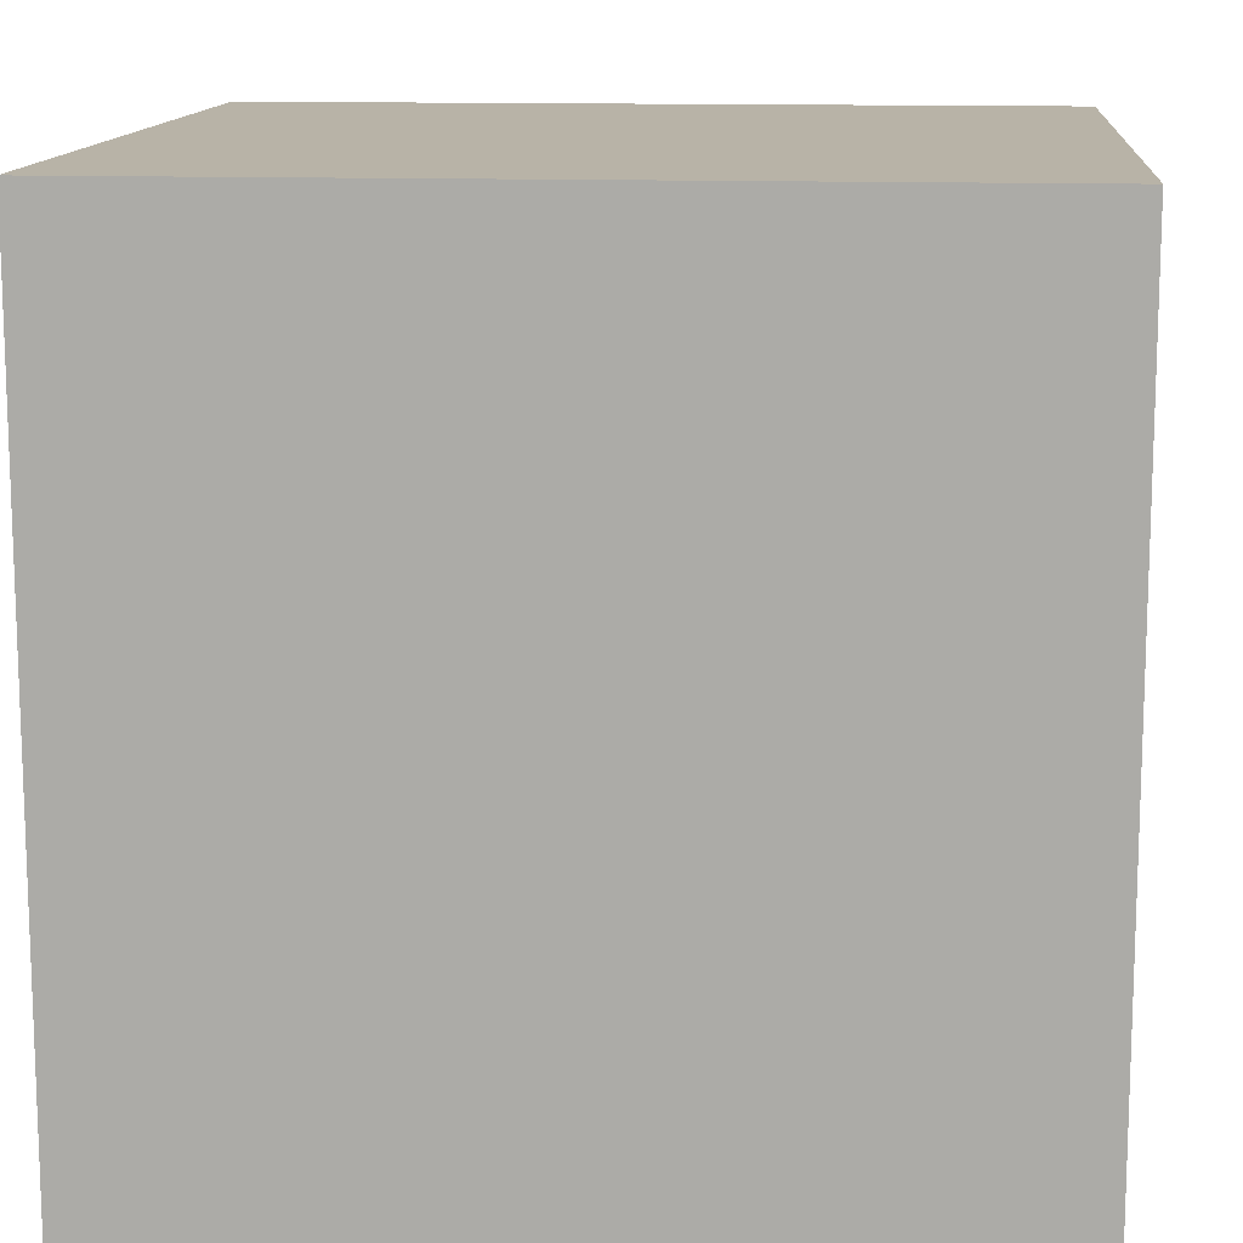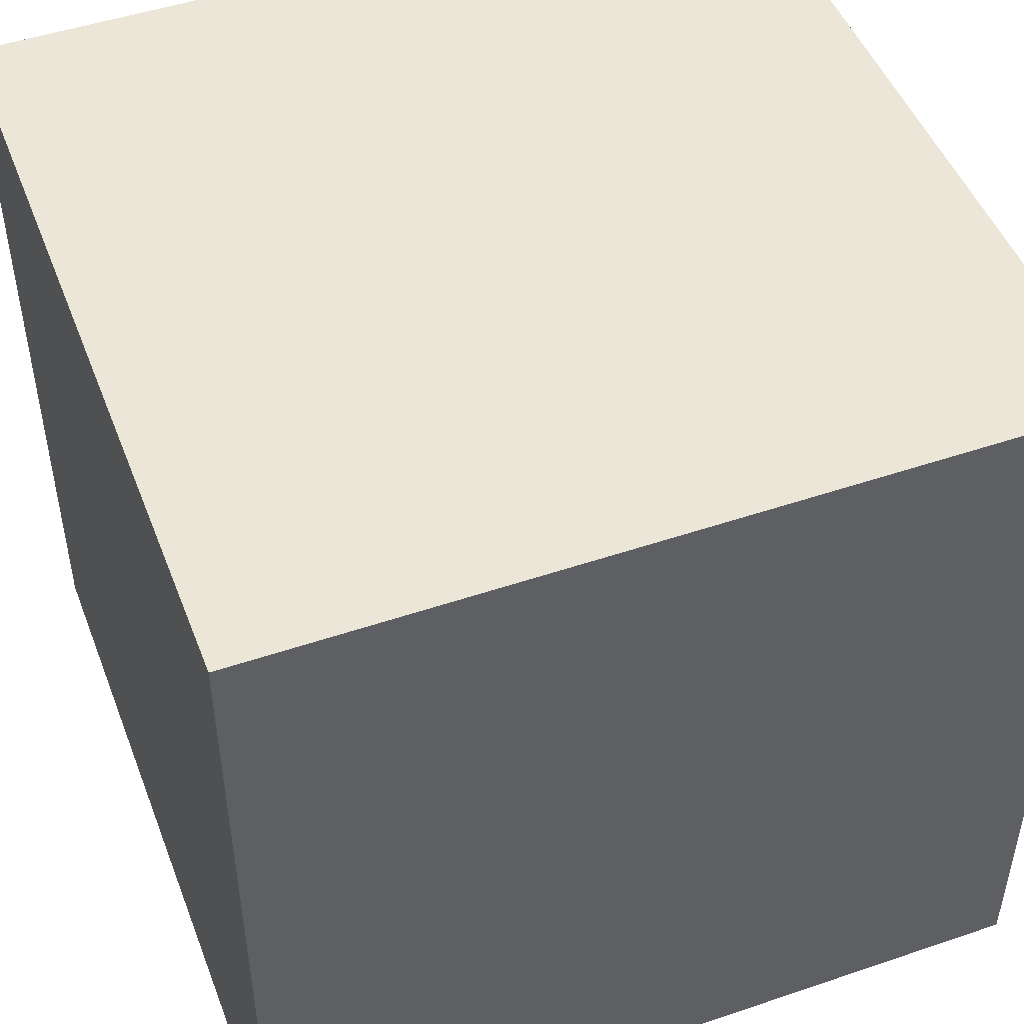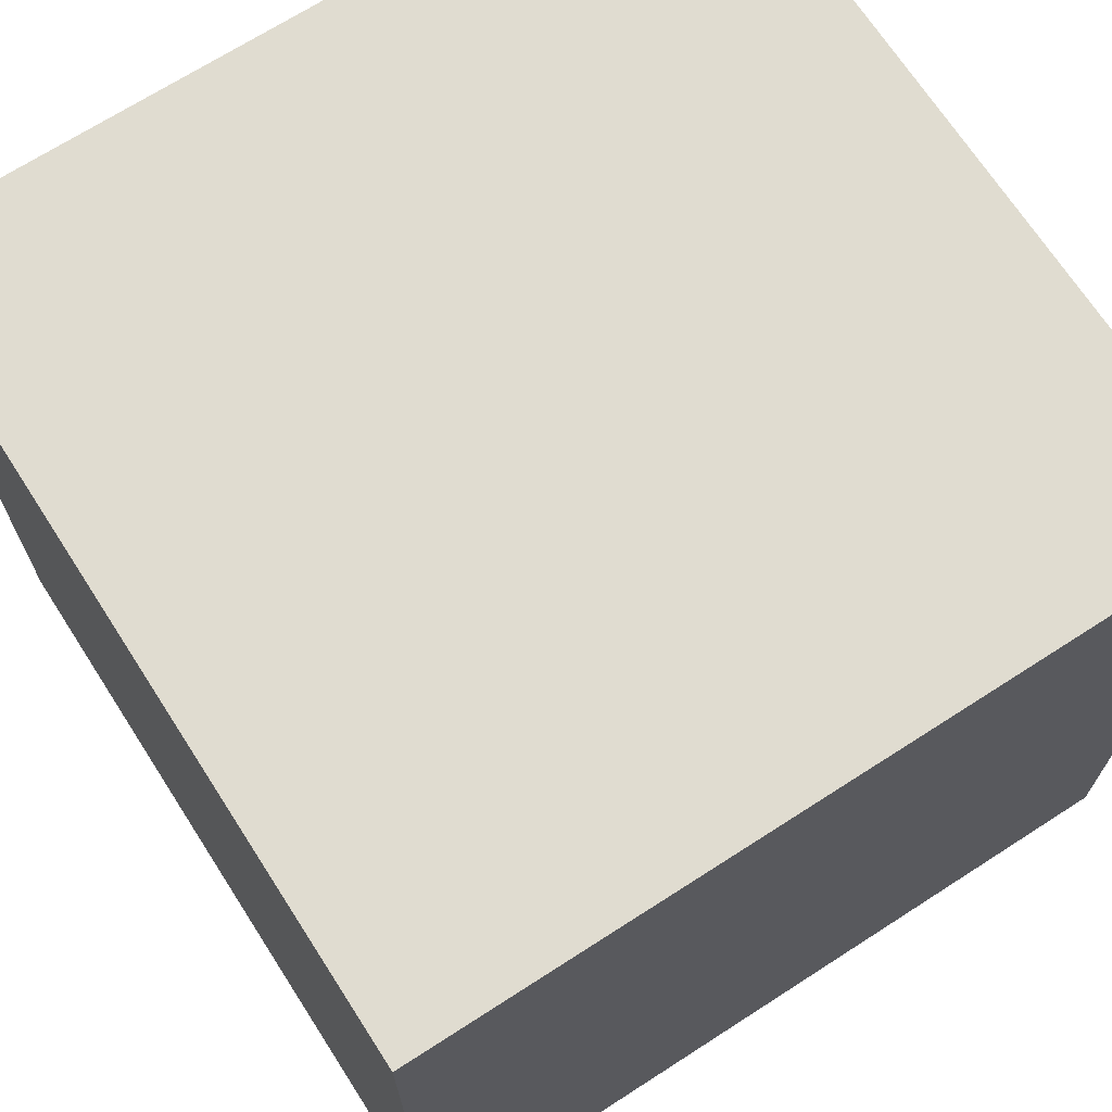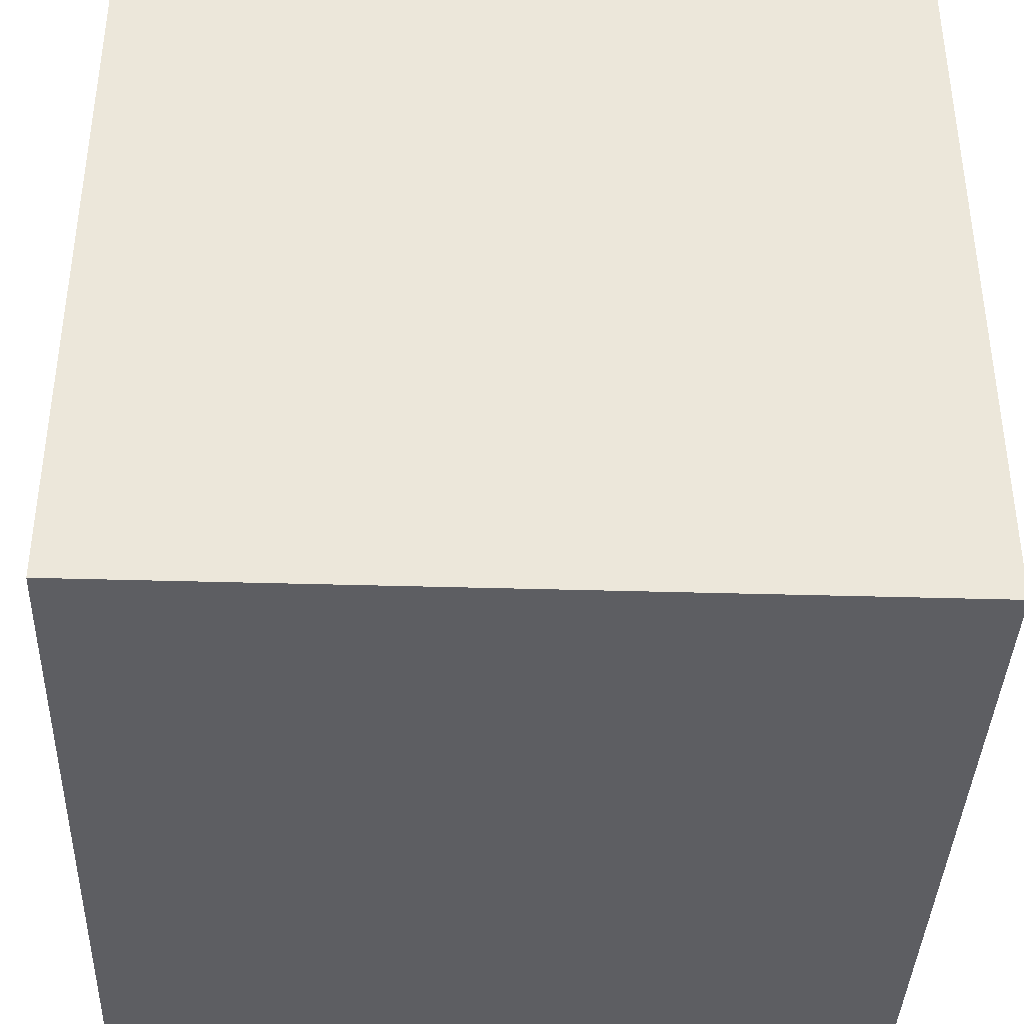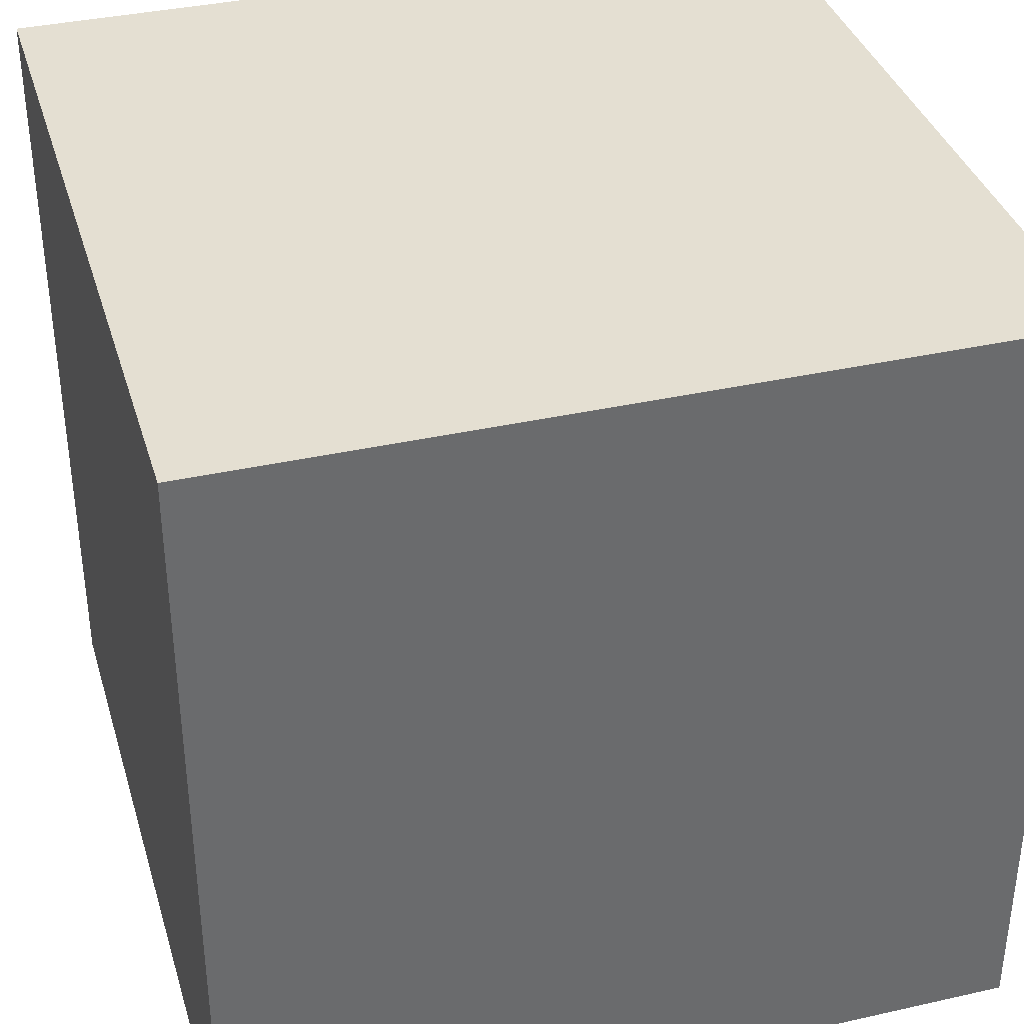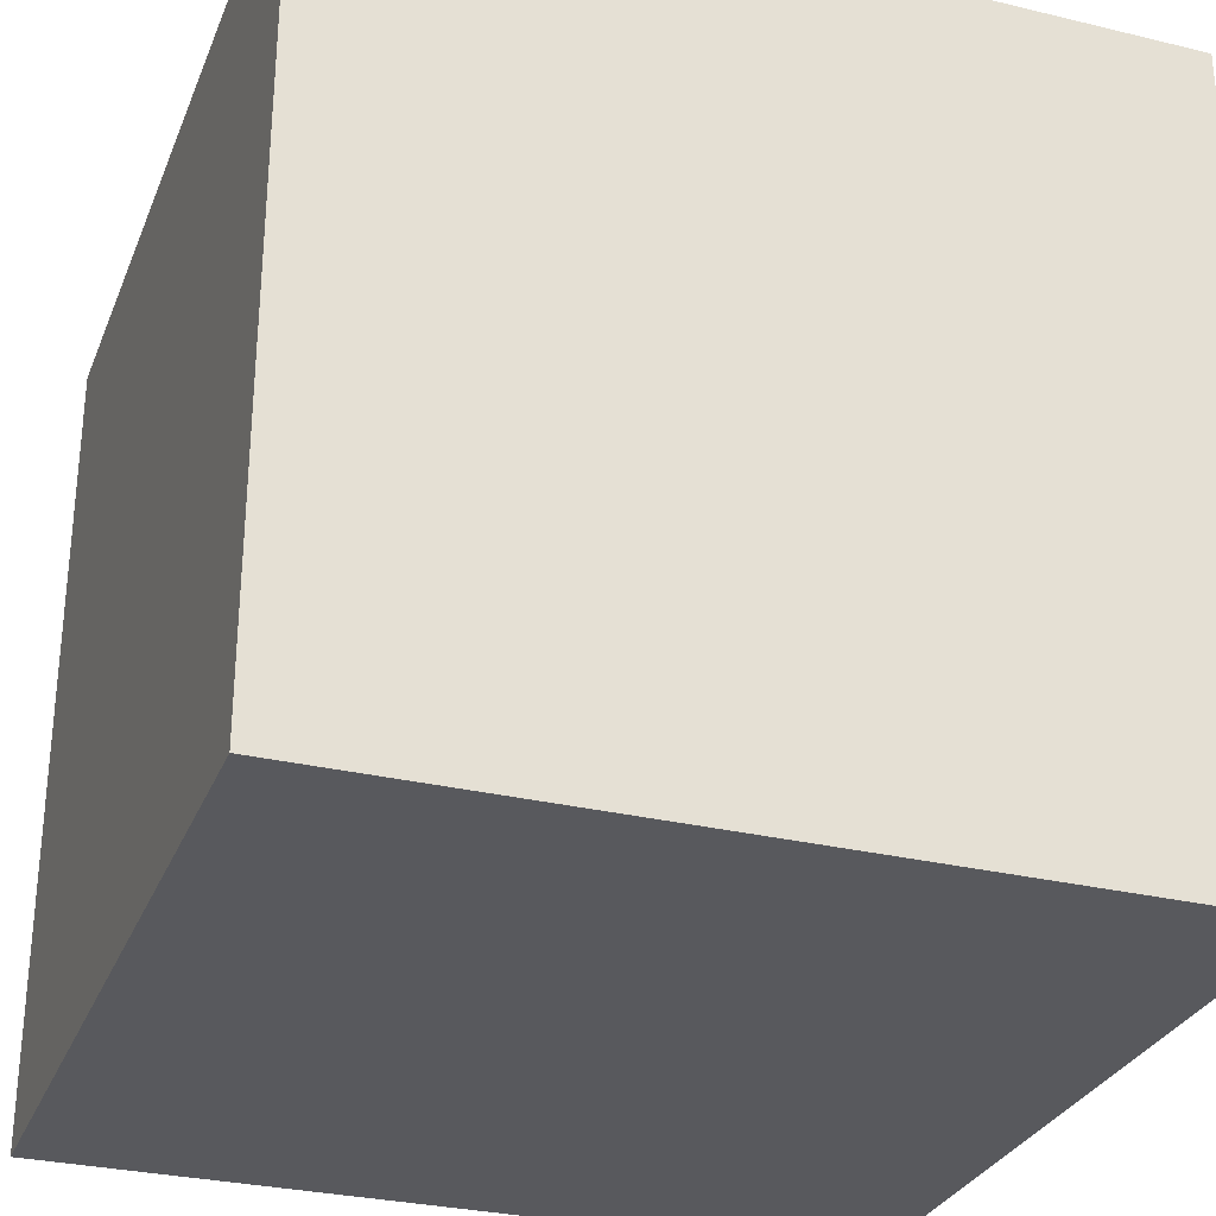
<metadata>
{"format":"obj","ext":"obj","renderer":"f3d","projection":"perspective","resolution":1024,"background":"white","views":[{"elev":12.8,"azim":-85.1,"up":"+Z"},{"elev":48.7,"azim":-20.7,"up":"+Z"},{"elev":69.5,"azim":-32.8,"up":"+Z"},{"elev":-38.8,"azim":87.9,"up":"+Y"},{"elev":36.9,"azim":163.8,"up":"+Z"},{"elev":-29.8,"azim":70.6,"up":"+Z"}]}
</metadata>
<code>
o cube001
v -9.91 16.11 0.5
v -9.91 -33.89 0.5
v 40.09 -33.89 0.5
v 40.09 16.11 0.5
v -9.91 16.11 -49.5
v 40.09 16.11 -49.5
v -9.91 -33.89 -49.5
v 40.09 -33.89 -49.5
f 1 2 3
f 4 1 3
f 4 5 1
f 4 6 5
f 5 6 7
f 7 6 8
f 8 2 7
f 8 3 2
f 3 8 4
f 4 8 6
f 7 2 5
f 5 2 1

</code>
